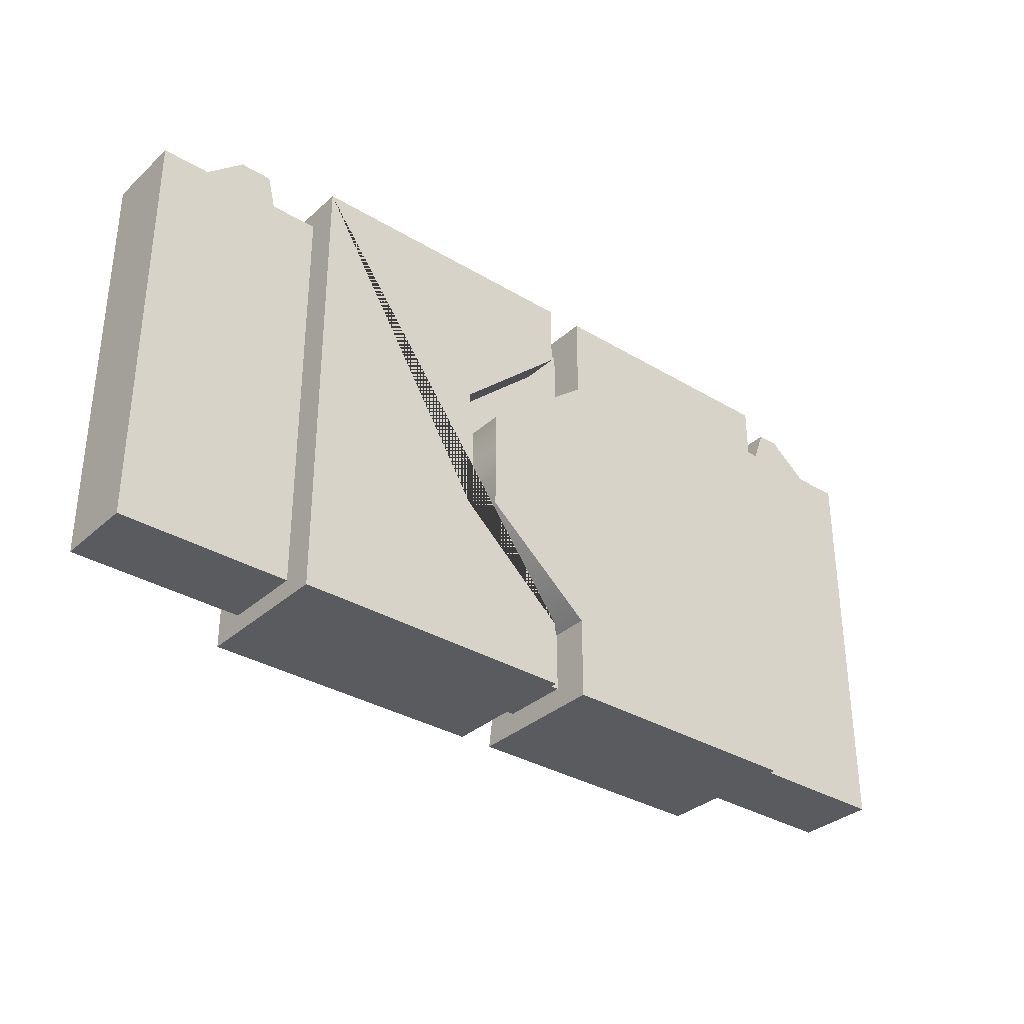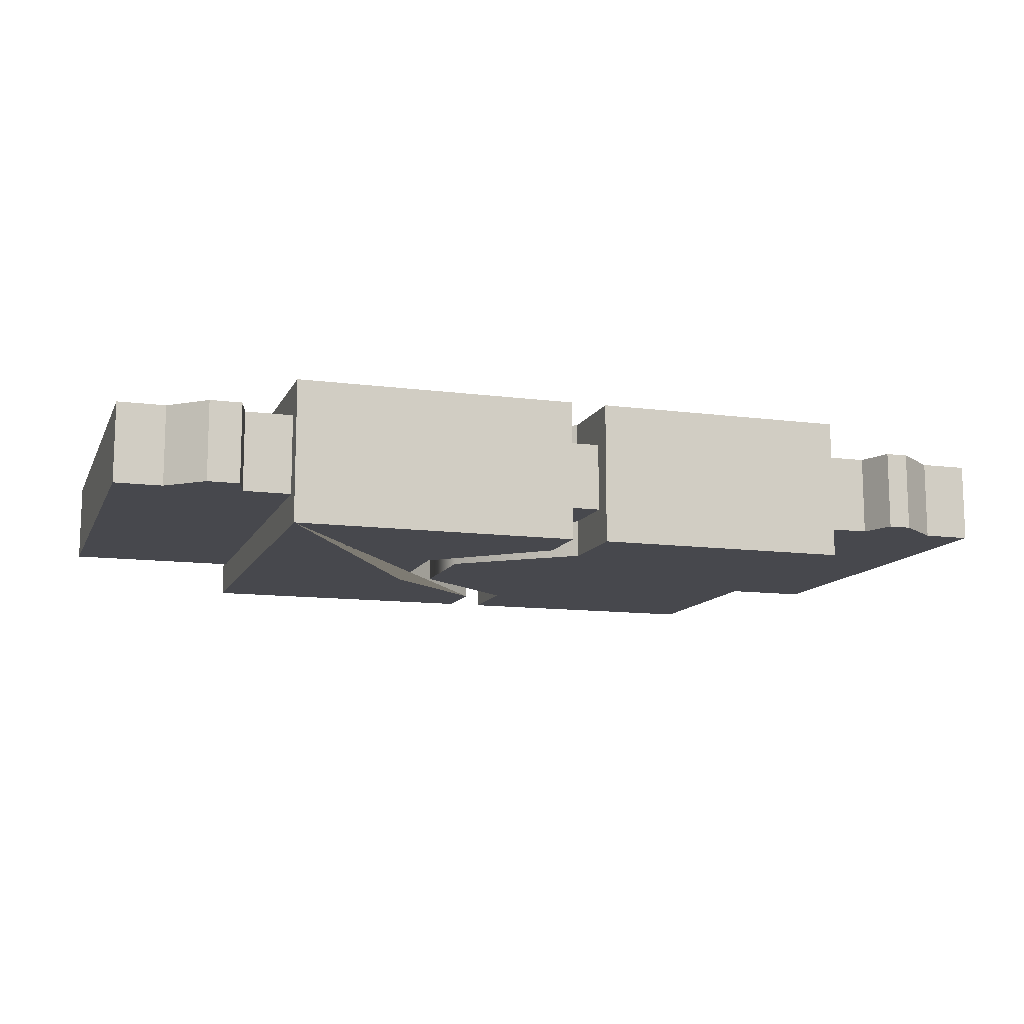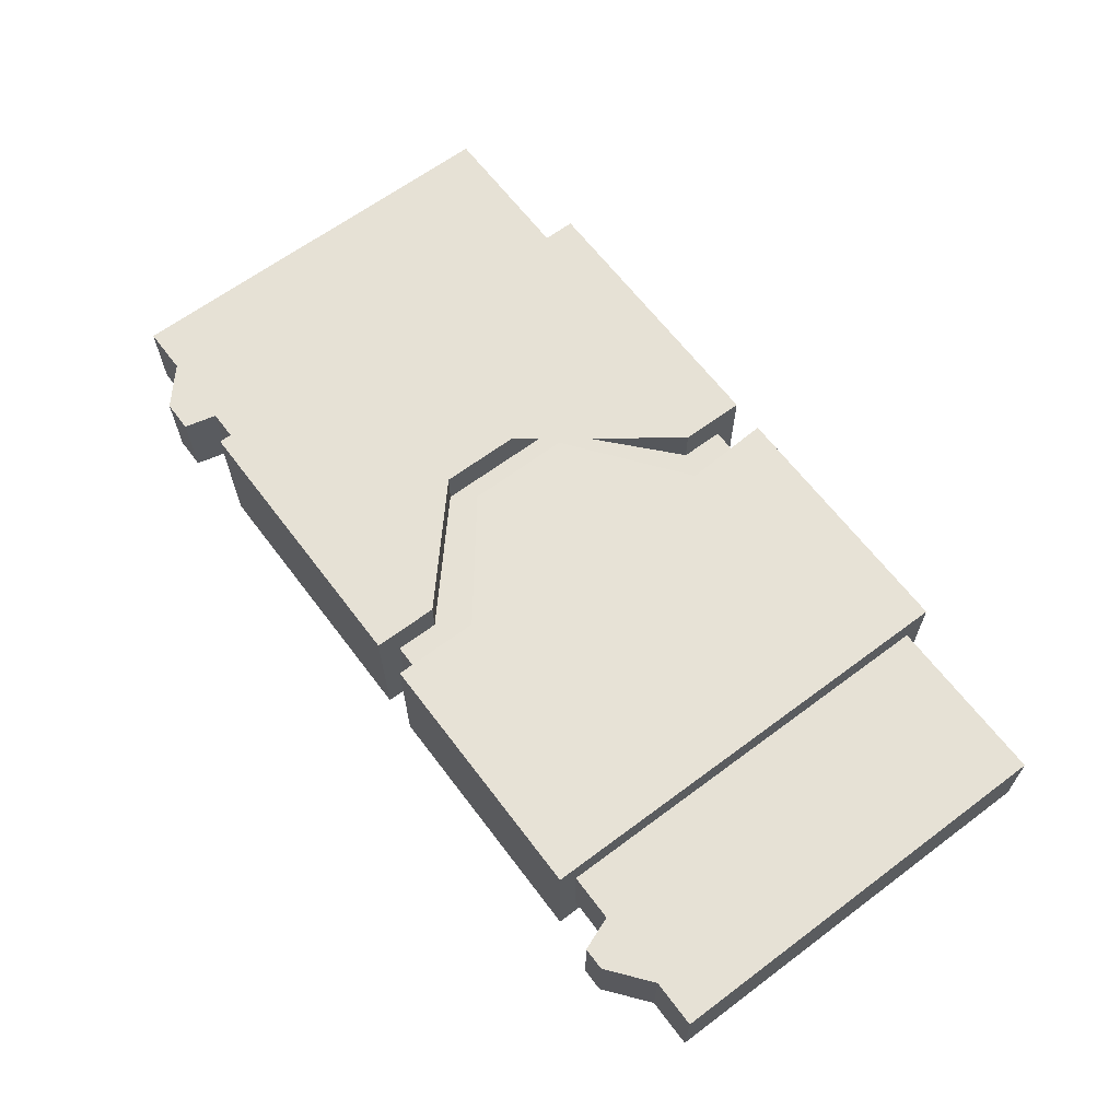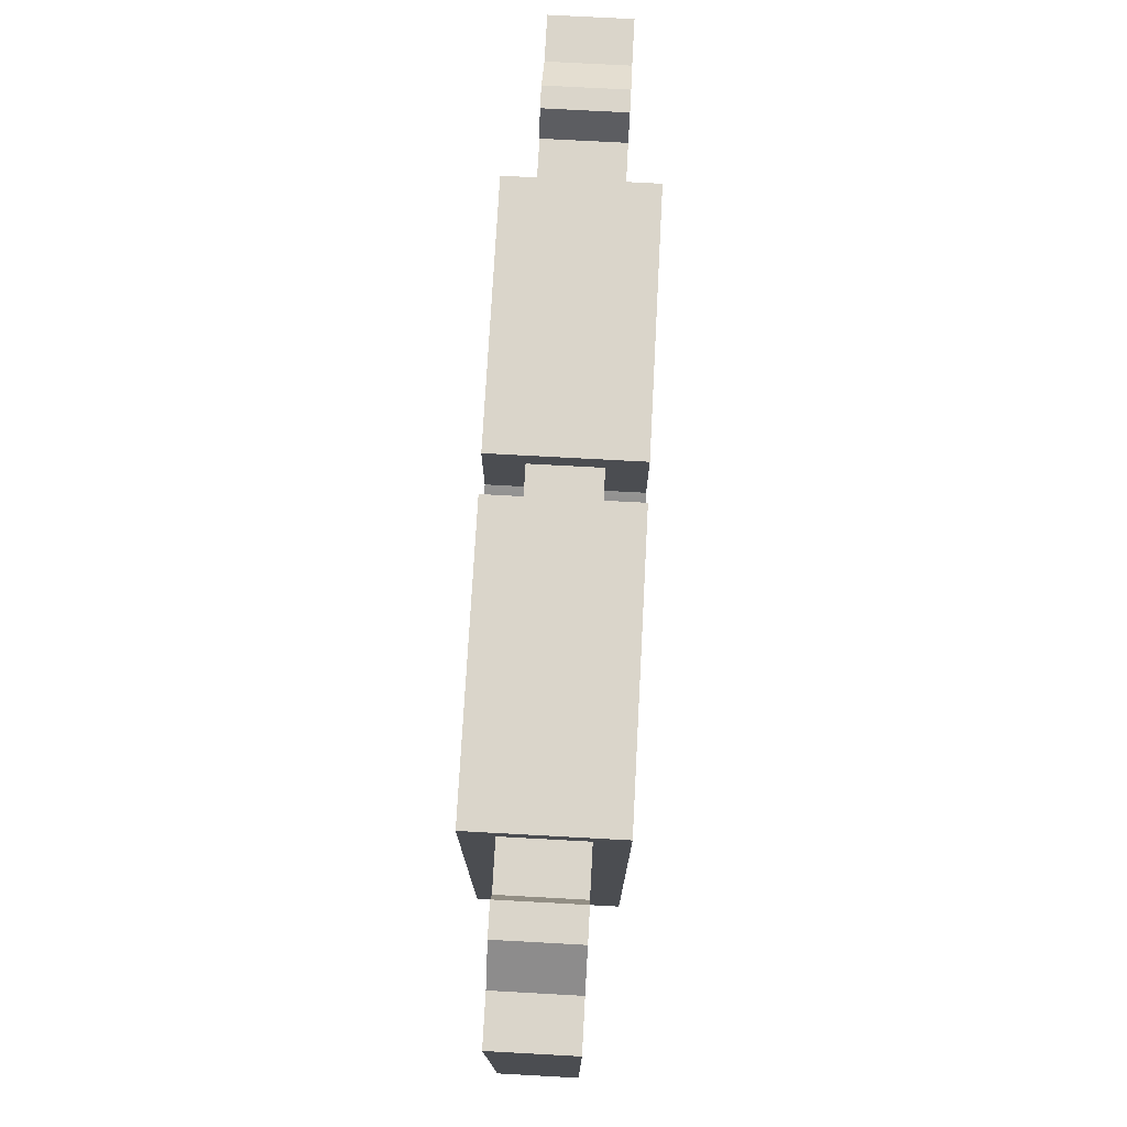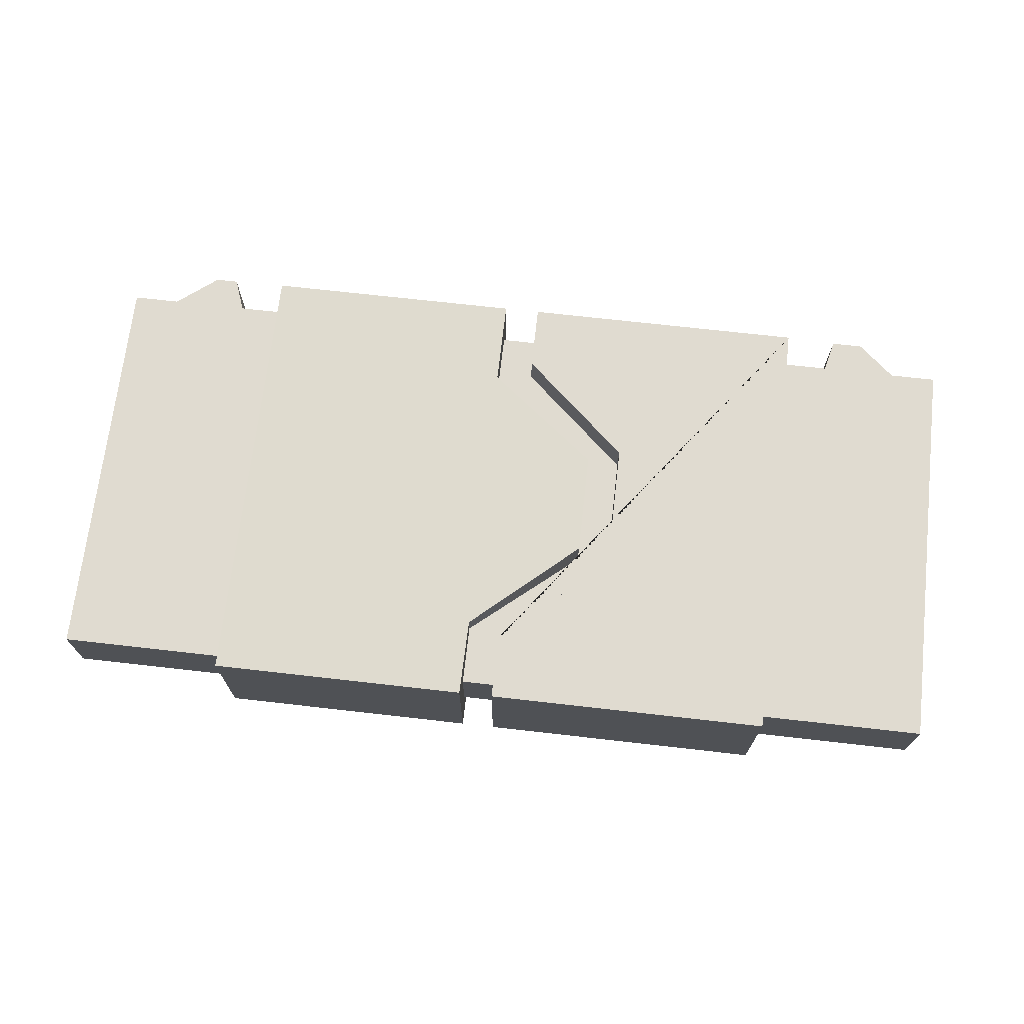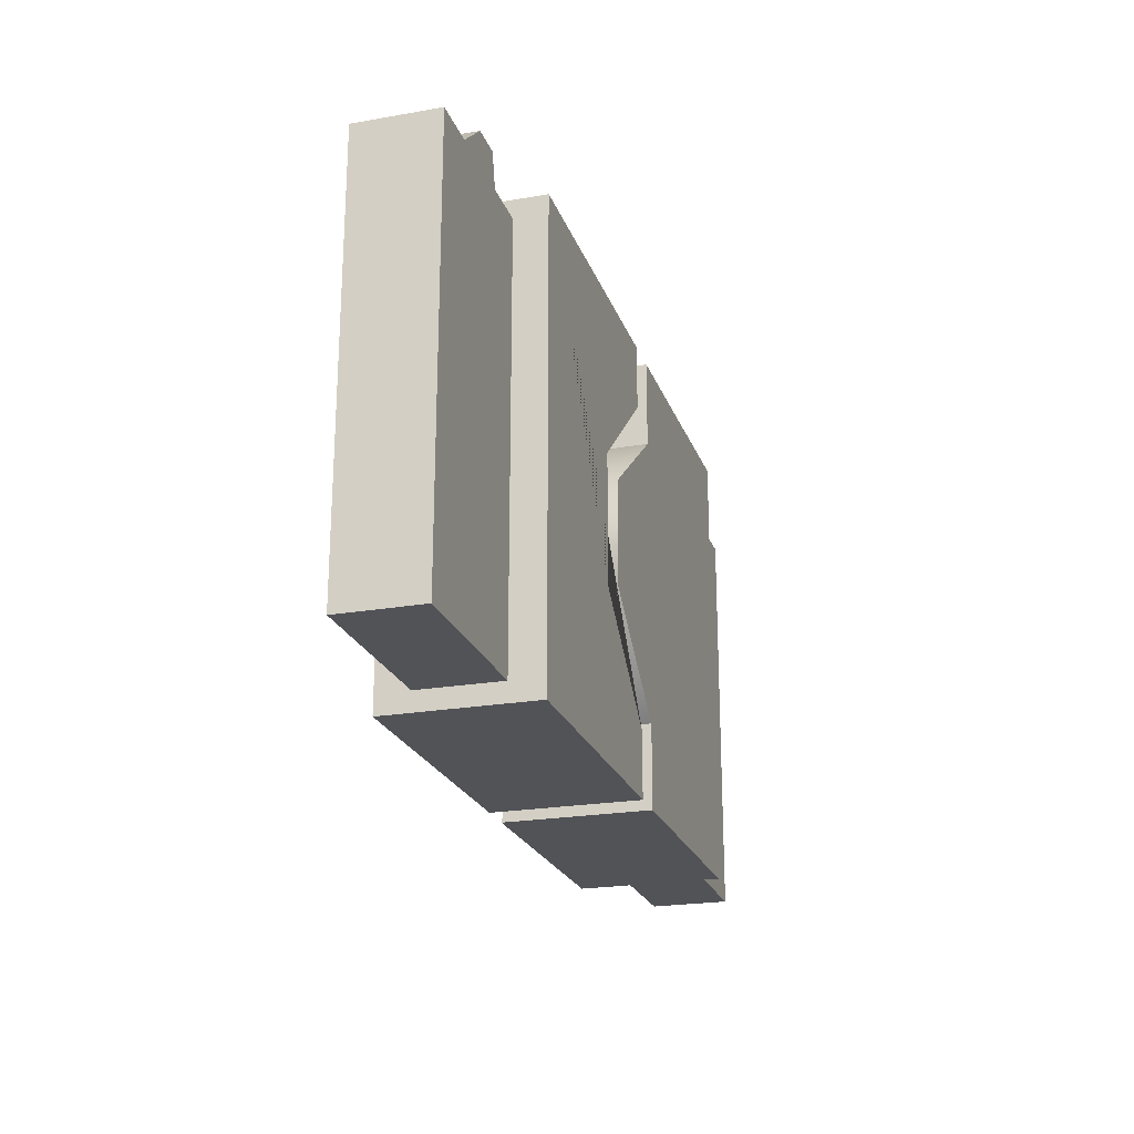
<metadata>
{"format":"obj","ext":"obj","renderer":"f3d","projection":"perspective","resolution":1024,"background":"white","views":[{"elev":-33.4,"azim":140.5,"up":"+Y"},{"elev":-11.7,"azim":162.3,"up":"+Z"},{"elev":64.2,"azim":-127.0,"up":"+Z"},{"elev":74.2,"azim":93.1,"up":"+Y"},{"elev":70.2,"azim":6.5,"up":"+Z"},{"elev":-22.4,"azim":106.8,"up":"+Y"}]}
</metadata>
<code>
v 1251 54.2 92.74
v 1251 54.2 -324
v 499.4 54.2 92.74
v 499.4 54.2 -324
v 1251 -196.6 92.74
v 1251 -196.6 -324
v 1576 -753.3 92.74
v 1576 -753.3 -324
v 1258 -1260 92.74
v 1258 -1260 -324
v 499.4 -1260 92.74
v 499.4 -1260 -324
v 1258 -1022 54.08
v 1258 -1022 -324
v 1258 -1260 92.74
v 1575 -451 92.74
v 1575 -451 -324
v 1357 54.2 -324
v 1357 54.2 92.74
v 2188 54.2 -324
v 2188 54.2 92.74
v 1357 -134.1 -324
v 1357 -134.1 92.74
v 1672 -415.8 -324
v 1672 -415.8 92.74
v 1357 -1260 -324
v 1357 -1260 92.74
v 2188 -1260 -324
v 2188 -1260 92.74
v 1357 -1071 -324
v 1357 -1071 92.74
v 1672 -789.8 -324
v 1672 -789.8 92.74
v 1357 -134.1 -215.4
v 1357 -9.301 -215.4
v 1357 -134.1 -15.89
v 1357 -9.301 -15.89
v 1672 -415.8 -215.4
v 1672 -415.8 -15.89
v 1672 -789.8 -215.4
v 1672 -789.8 -15.89
v 1357 -1071 -215.4
v 1357 -1071 -15.89
v 1357 -1196 -215.4
v 1357 -1196 -15.89
v 1207 -134.1 -215.4
v 1207 -9.301 -215.4
v 1207 -134.1 -15.89
v 1207 -9.301 -15.89
v 1207 -415.8 -215.4
v 1207 -415.8 -15.89
v 1207 -789.8 -215.4
v 1207 -789.8 -15.89
v 1207 -1071 -215.4
v 1207 -1071 -15.89
v 1207 -1196 -215.4
v 1207 -1196 -15.89
v 2188 -1260 -324
v 2188 54.2 -324
v 1357 -1260 -324
v 1357 -1071 -324
v 1672 -789.8 -324
v 1672 -415.8 -324
v 1357 -134.1 -324
v 1357 54.2 -324
v 1357 54.2 92.74
v 2188 54.2 92.74
v 1357 -134.1 92.74
v 1672 -415.8 92.74
v 1672 -789.8 92.74
v 1357 -1071 92.74
v 1357 -1260 92.74
v 2188 -1260 92.74
v 499.4 -1206 -231.3
v 499.4 0 -231.3
v 499.4 -1206 0.02051
v 499.4 0 0.02051
v 2188 -1206 0.02002
v 2188 0 0.02002
v 2188 -1206 -231.3
v 2188 0 -231.3
v 0.006905 -1206 -231.3
v 0.006905 0 -231.3
v 0.006905 -1206 -0
v 0 0 0
v 2686 -1206 0.03369
v 2686 0 0.03369
v 2686 -1206 -231.3
v 2686 0 -231.3
v 2326 0 0.0249
v 2326 0 -231.3
v 2549 0 0.02881
v 2549 0 -231.3
v 361.7 0 -231.3
v 361.7 0 0.01416
v 137.7 0 -231.3
v 137.7 0 0.006836
v 2349 94.37 0.0249
v 2349 94.37 -231.3
v 2441 94.37 0.02881
v 2441 94.37 -231.3
v 325.4 97.02 -231.3
v 325.4 97.02 0.01416
v 260.3 97.02 -231.3
v 260.3 97.02 0.006836
f 1 2 4 3
f 9 11 12 10 15
f 3 11 9 13 7 16 5 1
f 4 2 6 17 8 14 10 12
f 1 5 6 2
f 6 5 16 17
f 8 7 13 14
f 14 13 9 15 10
f 17 16 7 8
f 83 82 84 85
f 18 19 21 20
f 26 28 29 27
f 59 58 60 61 62 63 64 65
f 67 66 68 69 70 71 72 73
f 87 86 88 89
f 18 22 34 35
f 23 19 37 36
f 19 18 35 37
f 22 24 38 34
f 25 23 36 39
f 24 32 40 38
f 33 25 39 41
f 32 30 42 40
f 31 33 41 43
f 30 26 44 42
f 26 27 45 44
f 27 31 43 45
f 35 34 46 47
f 36 37 49 48
f 37 35 47 49
f 34 38 50 46
f 39 36 48 51
f 38 40 52 50
f 41 39 51 53
f 40 42 54 52
f 43 41 53 55
f 42 44 56 54
f 44 45 57 56
f 45 43 55 57
f 20 28 58 59
f 28 26 60 58
f 26 30 61 60
f 30 32 62 61
f 32 24 63 62
f 24 22 64 63
f 22 18 65 64
f 18 20 59 65
f 21 19 66 67
f 19 23 68 66
f 23 25 69 68
f 25 33 70 69
f 33 31 71 70
f 31 27 72 71
f 27 29 73 72
f 29 21 67 73
f 4 12 74 75
f 12 11 76 74
f 11 3 77 76
f 3 4 75 77
f 21 29 78 79
f 29 28 80 78
f 28 20 81 80
f 20 21 79 81
f 75 74 82 83 96 94
f 74 76 84 82
f 76 77 95 97 85 84
f 77 75 94 95
f 79 78 86 87 92 90
f 78 80 88 86
f 80 81 91 93 89 88
f 81 79 90 91
f 99 98 100 101
f 93 92 87 89
f 103 102 104 105
f 97 96 83 85
f 91 90 98 99
f 90 92 100 98
f 92 93 101 100
f 93 91 99 101
f 95 94 102 103
f 94 96 104 102
f 96 97 105 104
f 97 95 103 105

</code>
